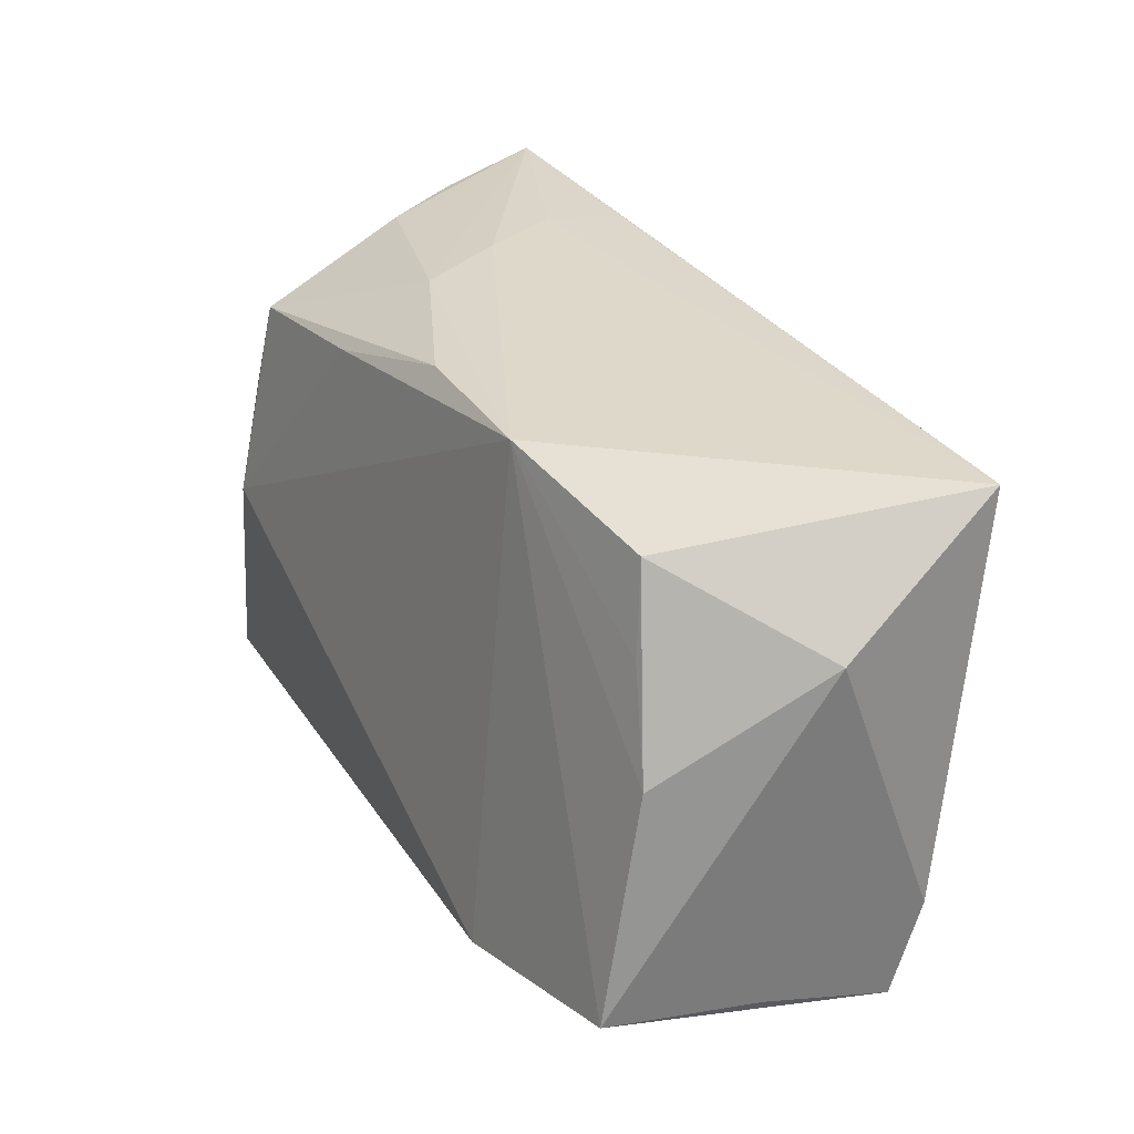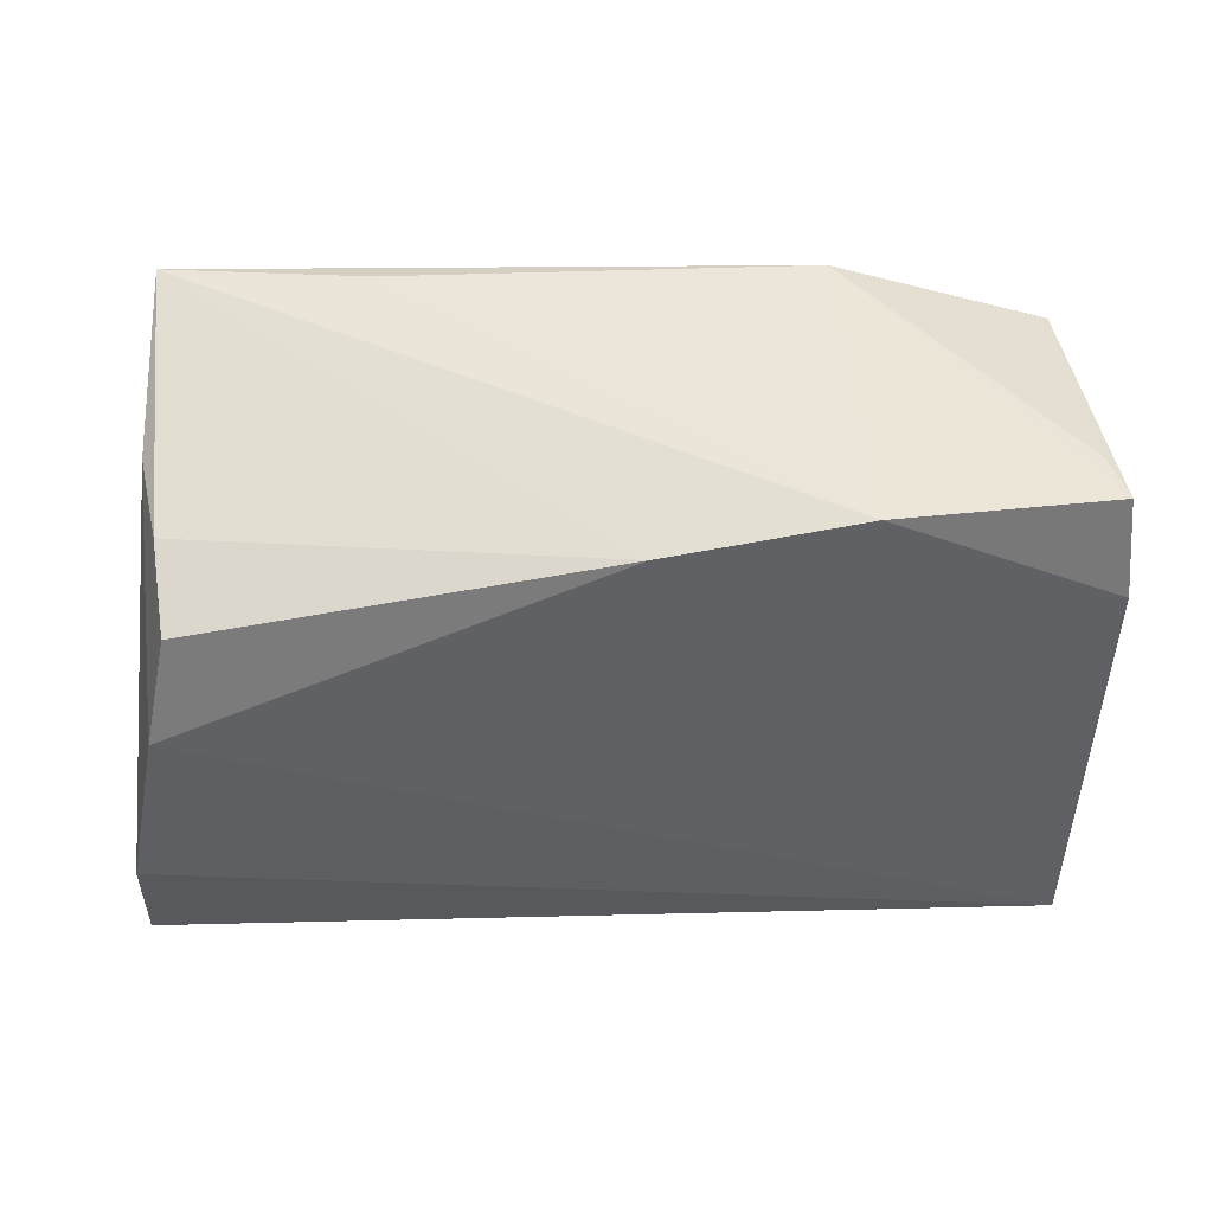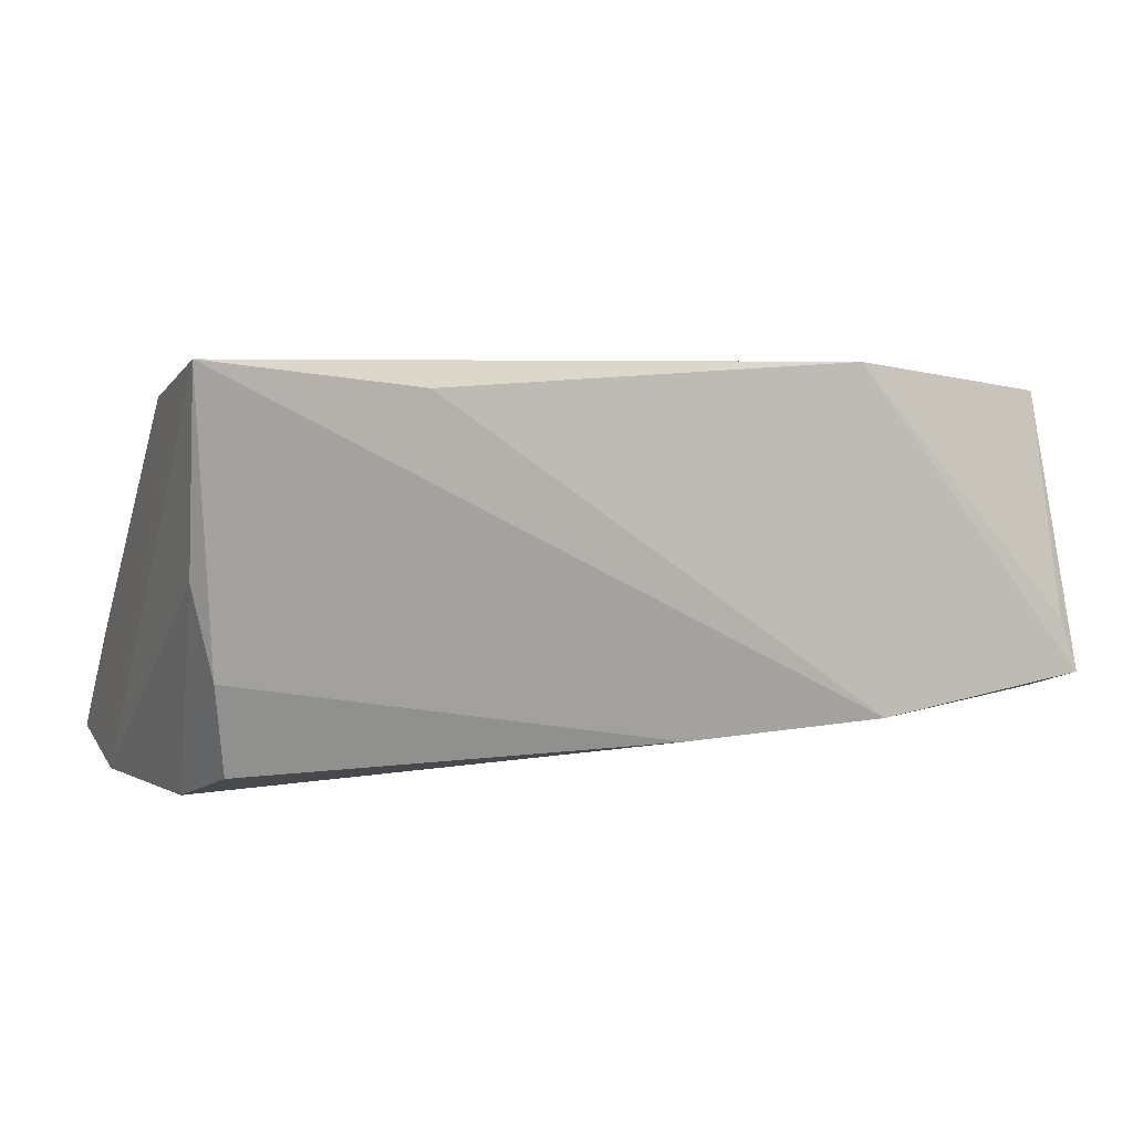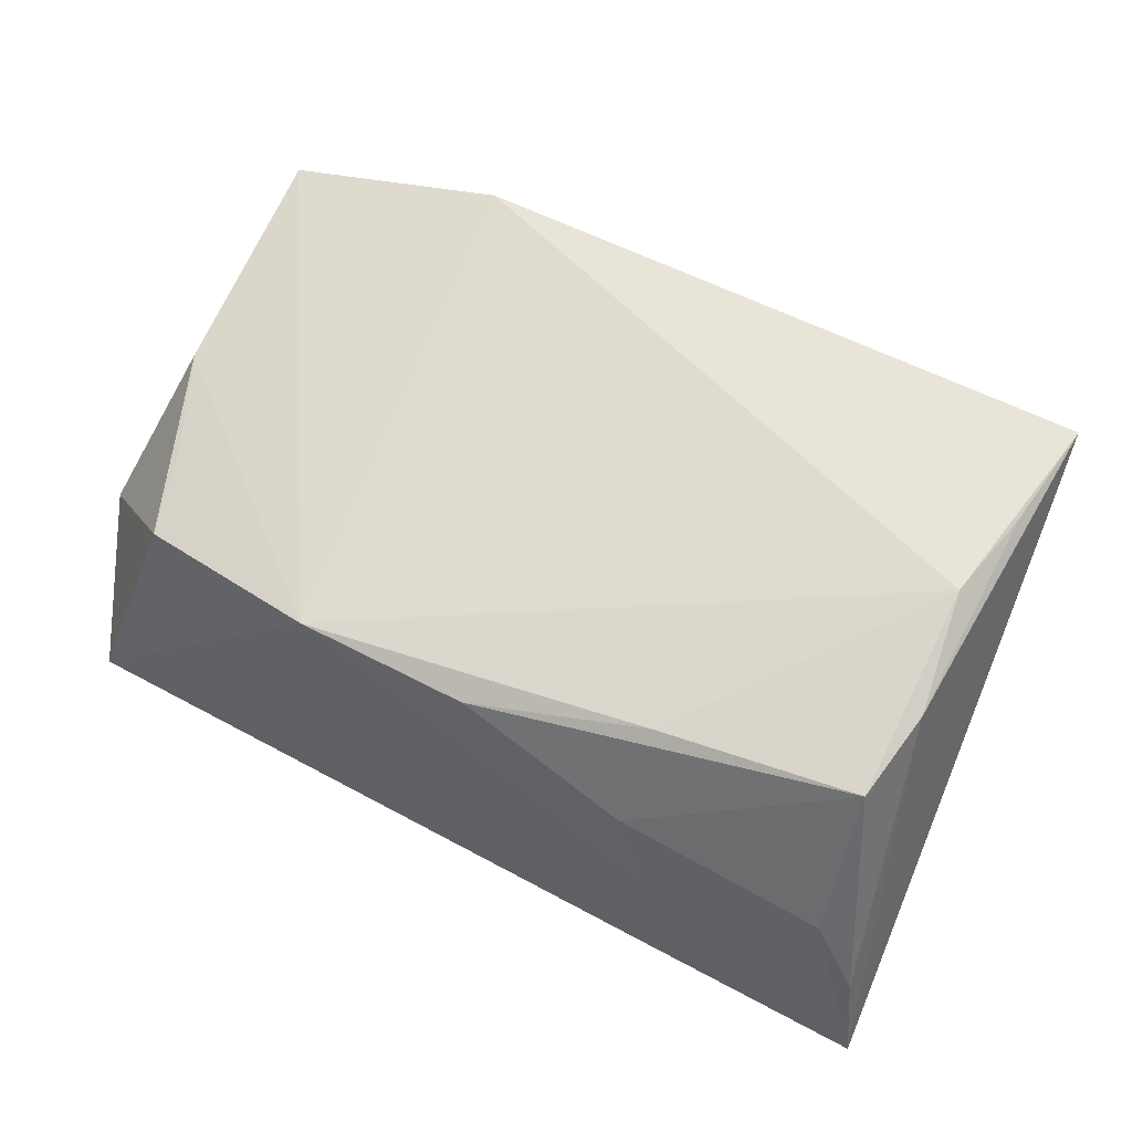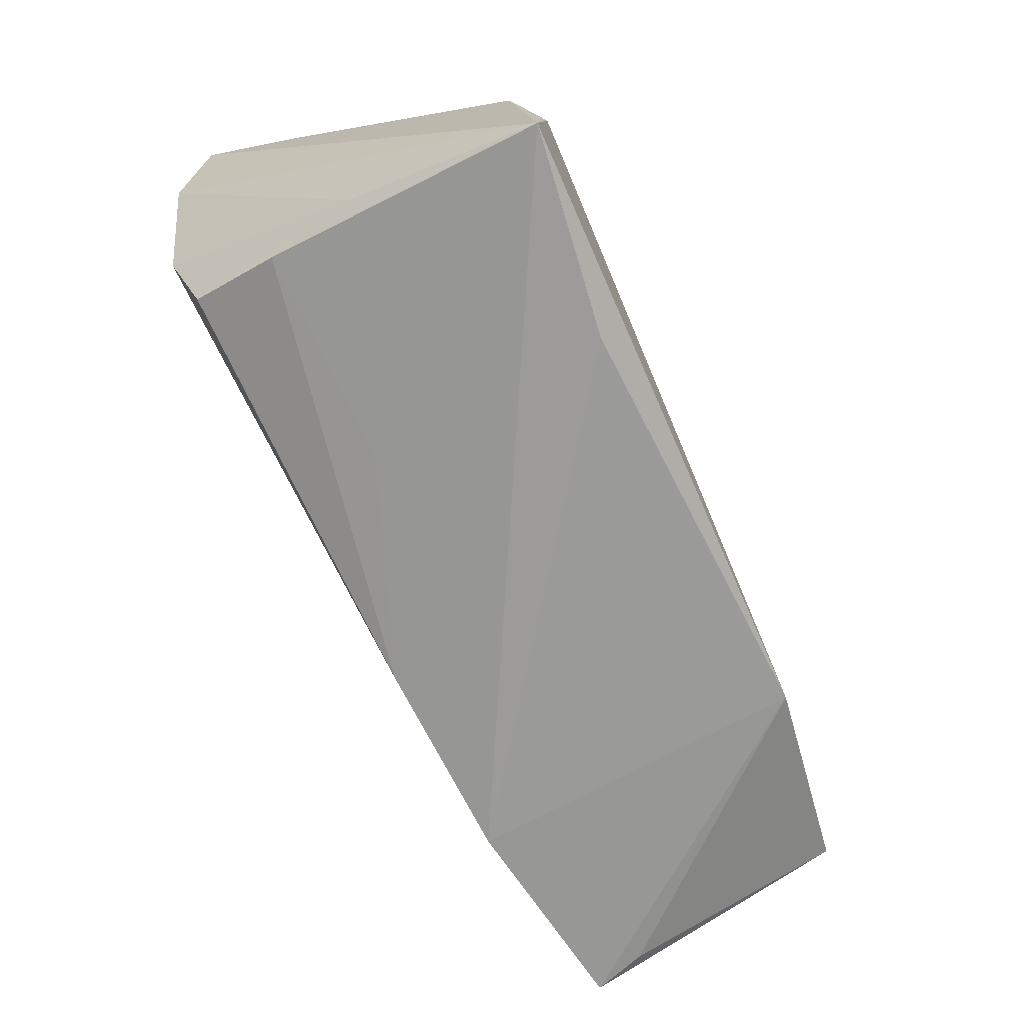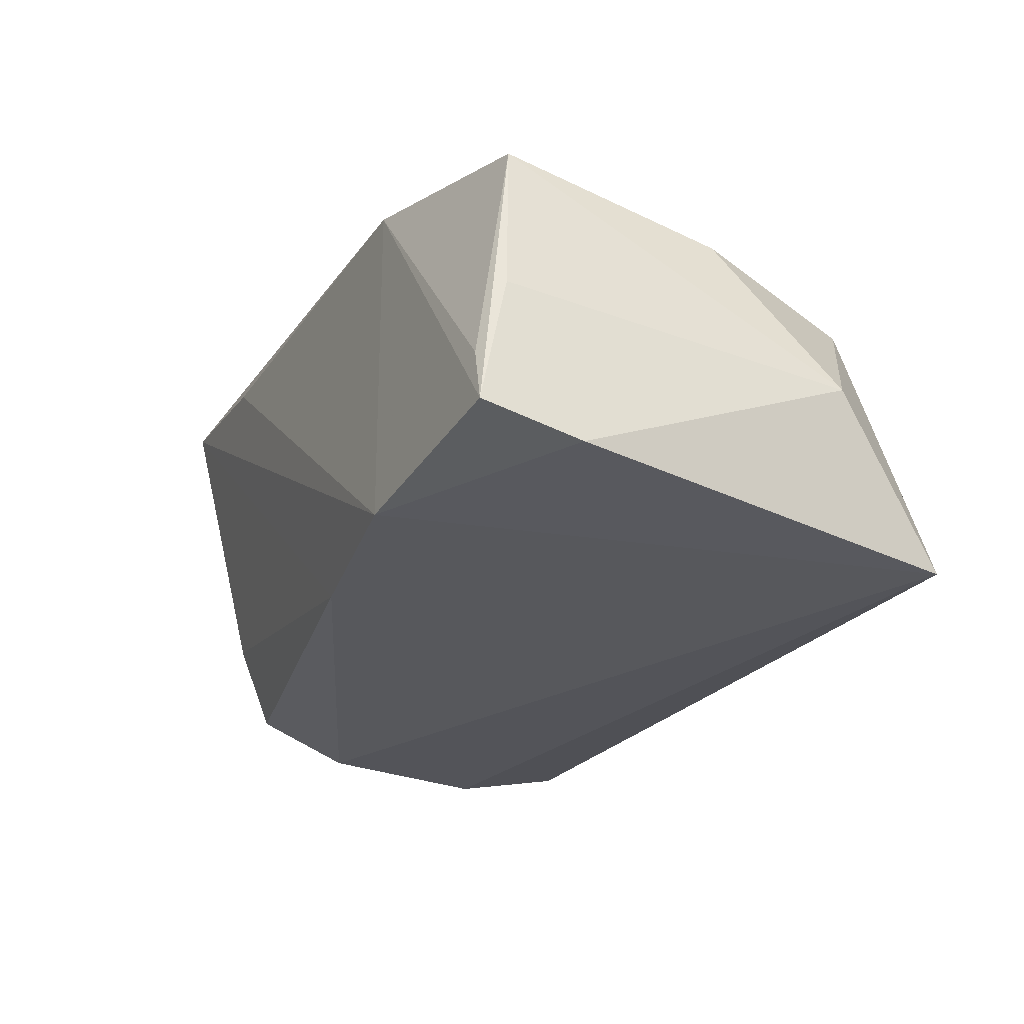
<metadata>
{"format":"obj","ext":"obj","renderer":"f3d","projection":"perspective","resolution":1024,"background":"white","views":[{"elev":30.0,"azim":63.3,"up":"+Y"},{"elev":-41.3,"azim":1.7,"up":"+Z"},{"elev":4.8,"azim":-17.9,"up":"+Z"},{"elev":60.1,"azim":-151.5,"up":"+Z"},{"elev":-70.6,"azim":-66.3,"up":"+Y"},{"elev":-21.8,"azim":65.7,"up":"+Z"}]}
</metadata>
<code>
v -0.02607 0.03053 -0.0207
v -0.04327 -0.01899 -0.01974
v 0.02612 -0.02843 0.02454
v -0.04617 0.00844 0.02059
v -0.04627 -0.006701 -0.02356
v -0.04456 0.01883 0.01888
v -0.02507 0.03009 -0.002892
v 0.01903 0.02817 0.01574
v -0.02124 0.02883 0.007027
v -0.04531 0.0274 0.001165
v 0.04907 0.003671 0.01622
v -0.02143 0.02219 0.01817
v 0.02892 -0.02951 -0.0151
v -0.04479 -0.02265 -0.009077
v -0.04603 -0.01647 0.02429
v 0.006055 -0.02654 -0.01709
v -0.05063 0.02828 -0.008674
v 0.05428 -0.02767 -0.01112
v -0.04757 -0.03001 0.02454
v 0.0531 -0.02414 0.003729
v -0.001222 0.02787 0.01515
v 0.05229 -0.02738 -0.004938
v -0.02833 0.03066 -0.01189
v -0.053 0.03066 -0.02093
v -0.05162 0.01575 -0.02402
v 0.05043 -0.02278 0.02135
v 0.04393 0.01534 0.01445
v -0.02344 -0.03073 0.02164
v -0.04728 -0.02341 0.00165
v 0.05508 0.01622 -0.00205
v 0.055 -0.01617 -0.01417
v -0.01979 -0.02581 -0.007626
v -0.04389 -0.005186 0.02454
v 0.0412 0.02504 0.01262
v 0.05161 0.0297 -0.02086
f 24 35 25
f 25 35 5
f 31 35 30
f 24 25 19
f 10 9 24
f 6 9 10
f 30 26 20
f 20 31 30
f 5 35 13
f 35 31 13
f 28 19 13
f 24 19 4
f 5 2 29
f 29 25 5
f 29 19 25
f 3 19 28
f 22 26 3
f 26 8 3
f 28 13 3
f 21 9 6
f 21 8 9
f 30 35 34
f 35 8 34
f 1 35 24
f 23 1 24
f 35 1 23
f 17 10 24
f 6 10 17
f 24 4 17
f 17 4 6
f 16 2 5
f 5 13 16
f 16 13 19
f 18 13 31
f 31 20 18
f 22 3 18
f 18 3 13
f 18 26 22
f 18 20 26
f 19 3 33
f 33 3 8
f 6 4 33
f 11 8 26
f 11 26 30
f 30 34 11
f 9 8 7
f 24 9 7
f 7 23 24
f 7 8 35
f 35 23 7
f 2 16 14
f 14 29 2
f 19 29 14
f 15 4 19
f 19 33 15
f 15 33 4
f 6 33 12
f 12 33 8
f 12 21 6
f 8 21 12
f 27 34 8
f 8 11 27
f 27 11 34
f 32 16 19
f 19 14 32
f 32 14 16

</code>
